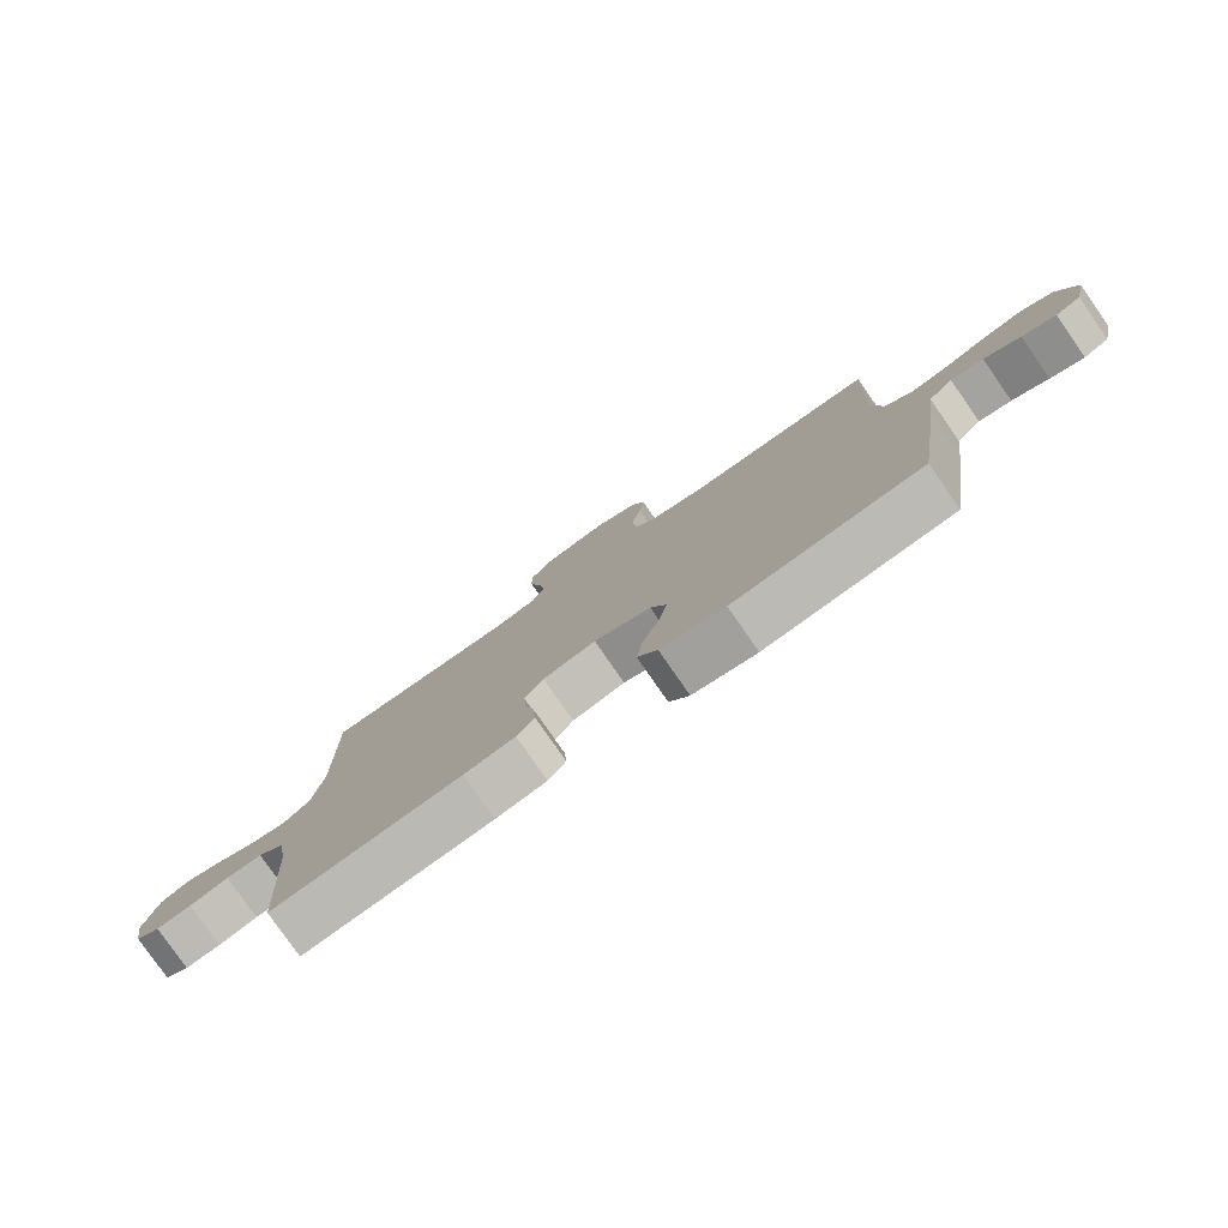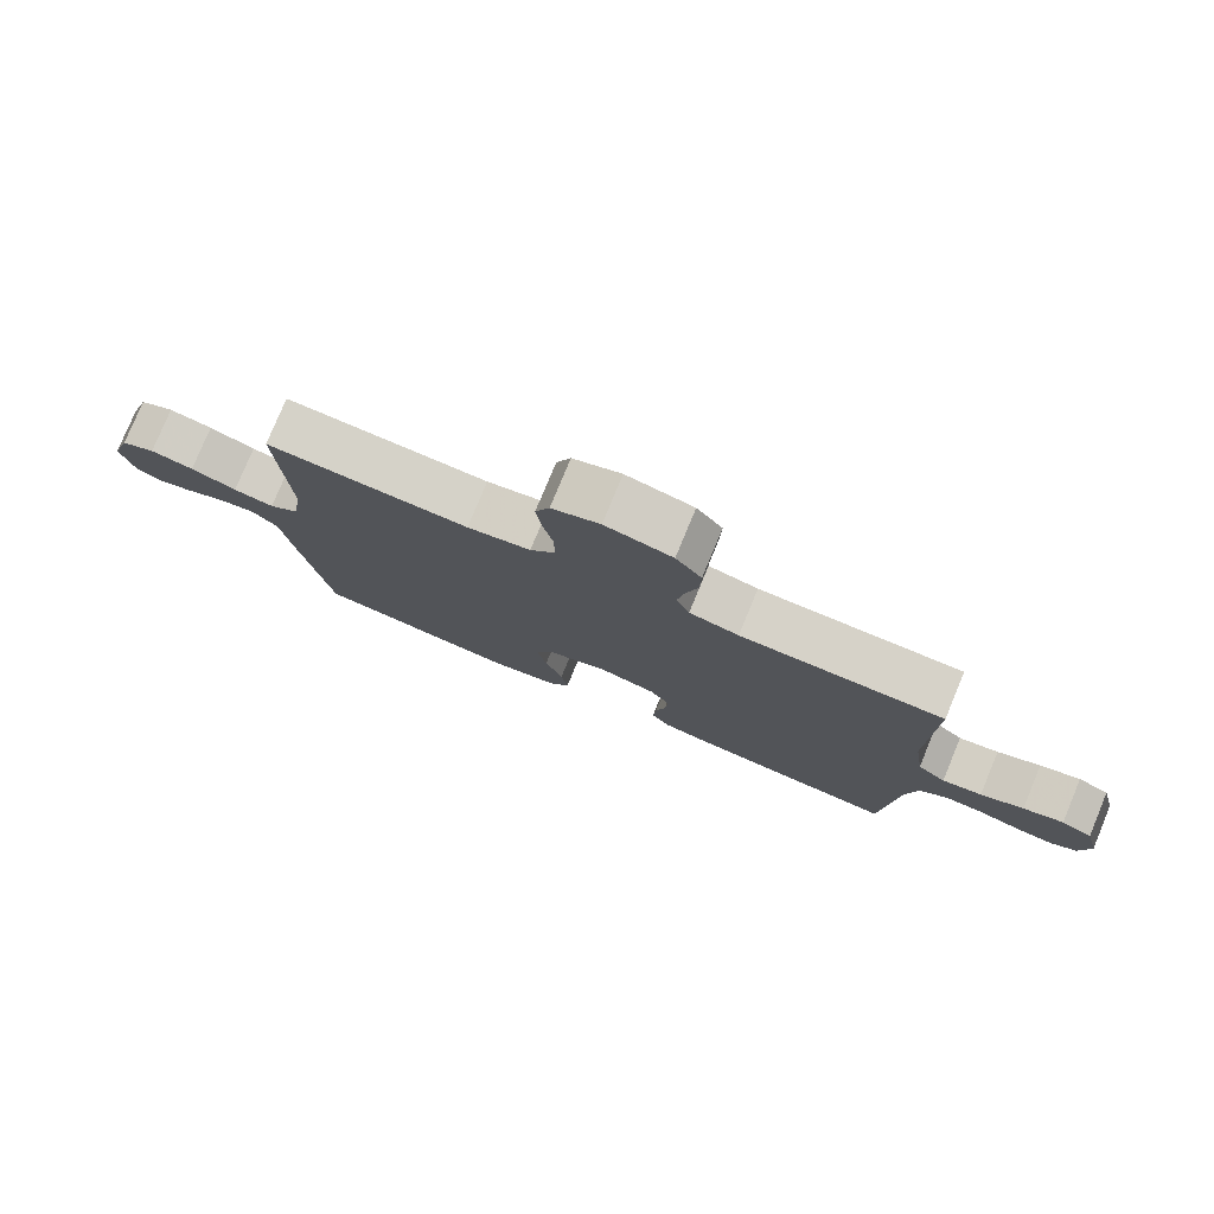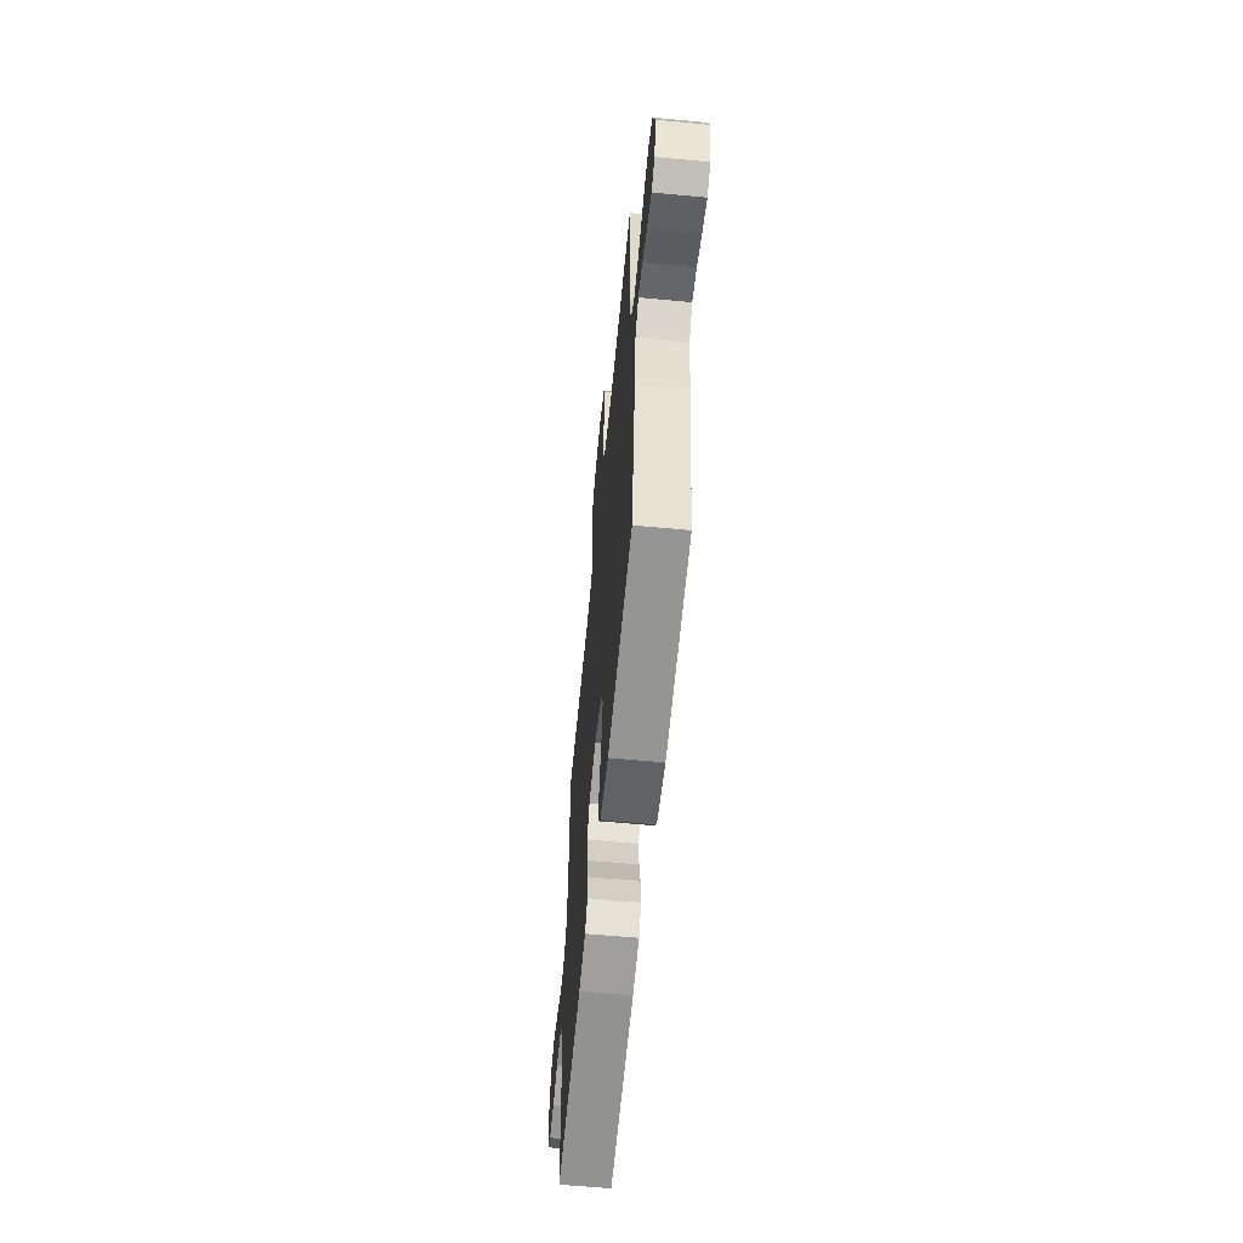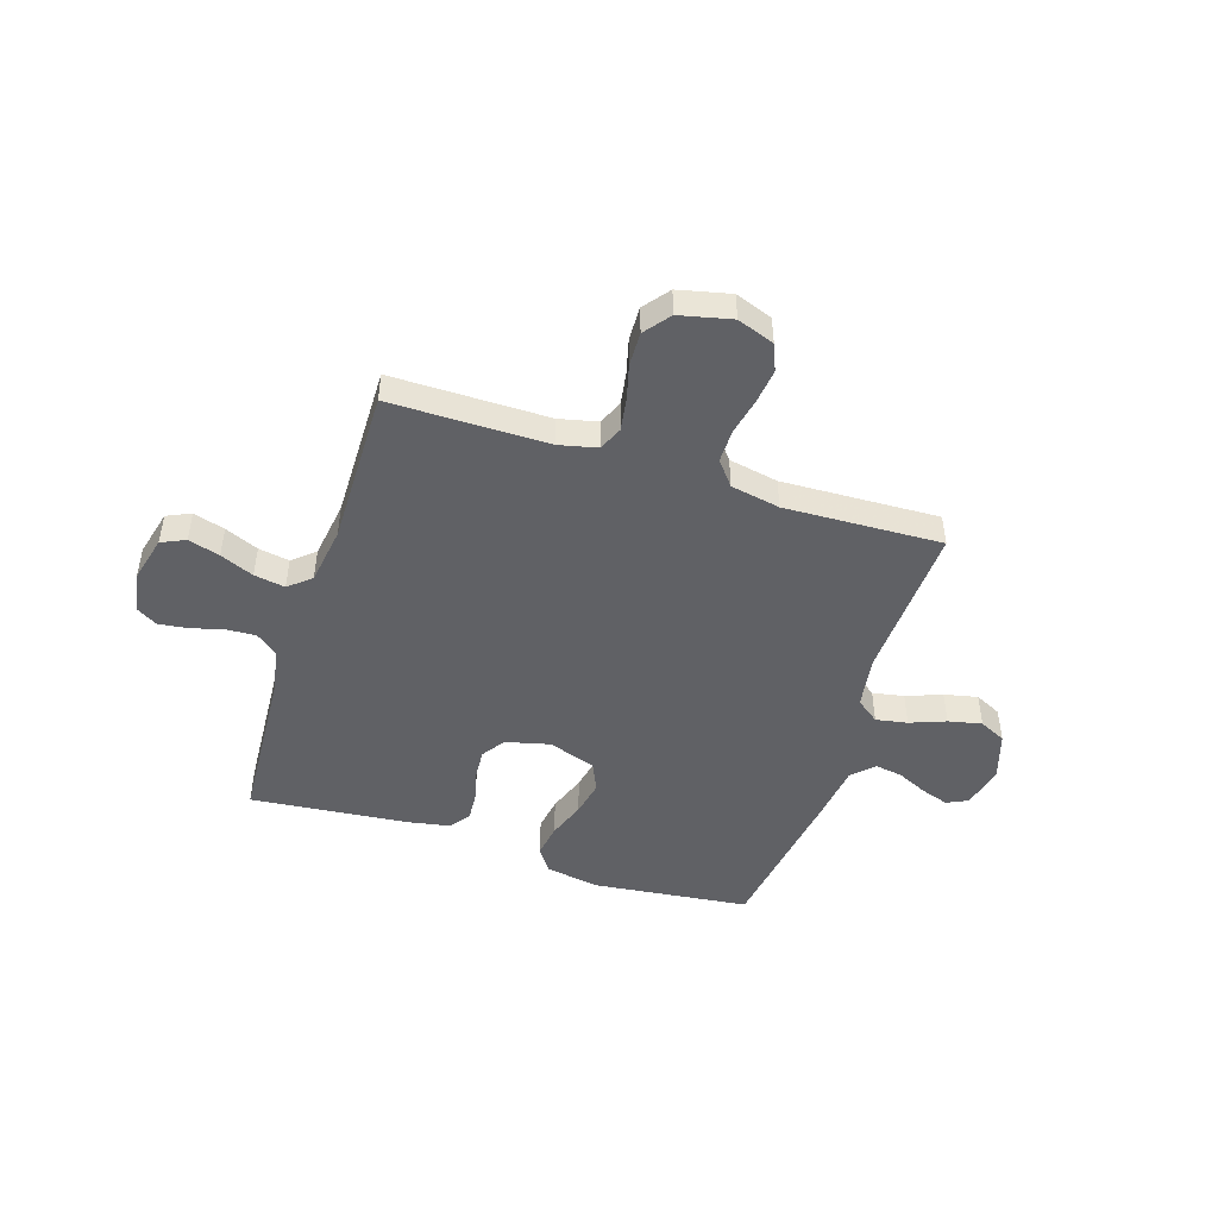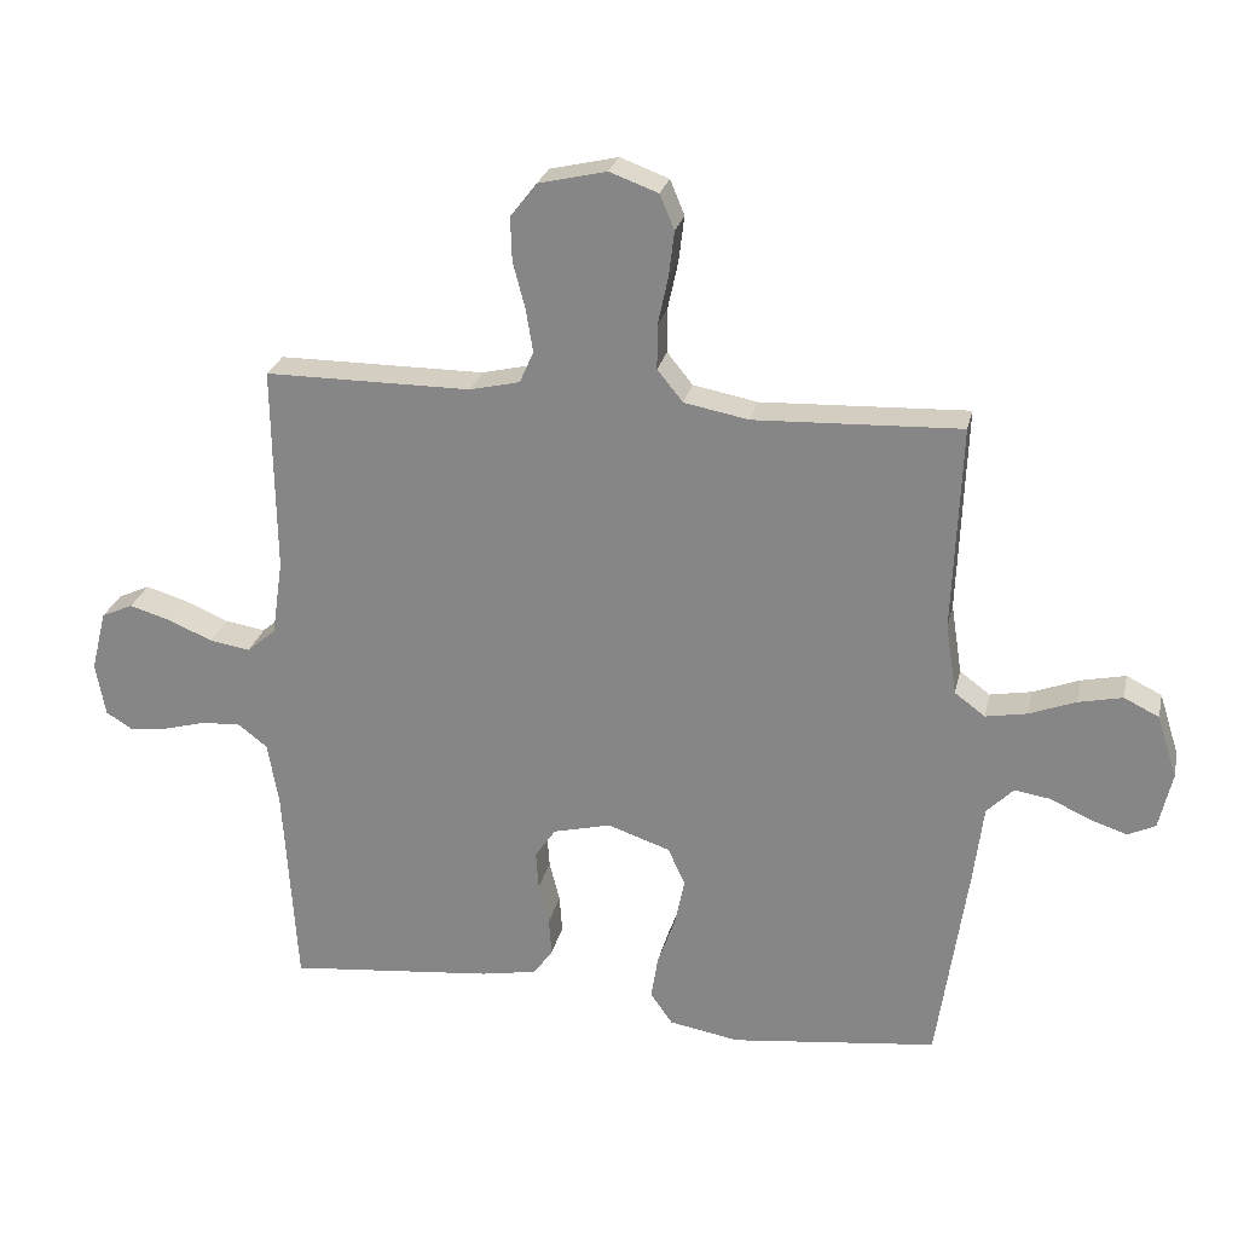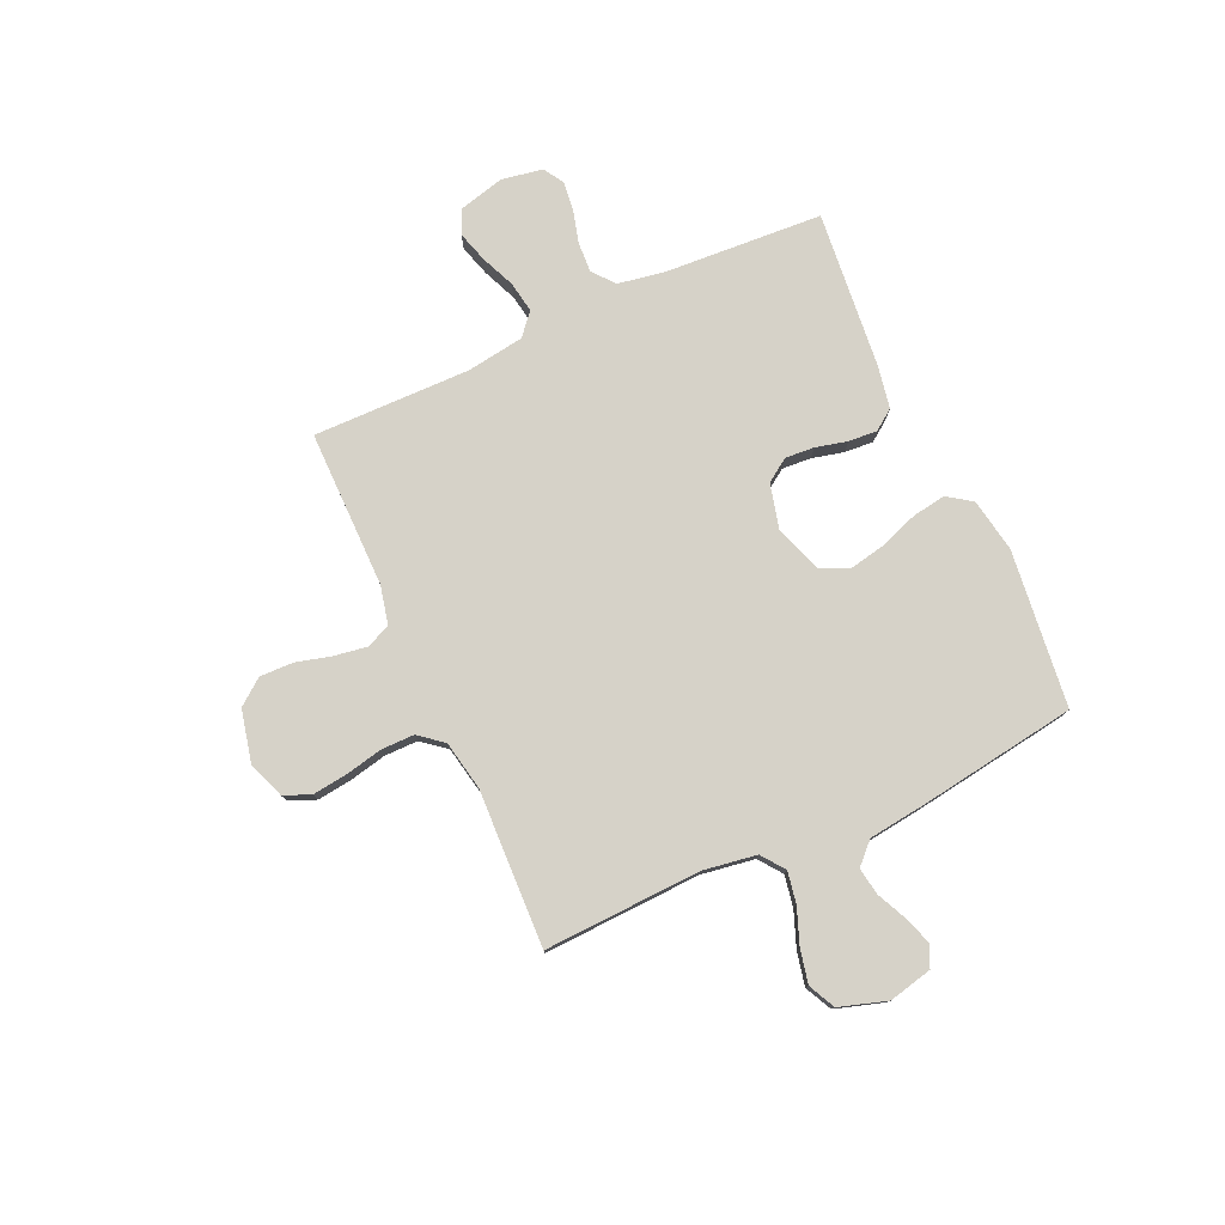
<metadata>
{"format":"obj","ext":"obj","renderer":"f3d","projection":"perspective","resolution":1024,"background":"white","views":[{"elev":-79.3,"azim":34.8,"up":"+Z"},{"elev":78.4,"azim":-157.5,"up":"+Z"},{"elev":-60.6,"azim":84.5,"up":"+Z"},{"elev":-47.4,"azim":-17.9,"up":"+Y"},{"elev":25.5,"azim":12.4,"up":"+Z"},{"elev":77.9,"azim":65.5,"up":"+Y"}]}
</metadata>
<code>
v 0.5 0.07 -0.5
v 0.2 0.07 -0.535
v 0.098 0.07 -0.517
v 0.066 0.07 -0.471
v 0.076 0.07 -0.407
v 0.102 0.07 -0.335
v 0.116 0.07 -0.266
v 0.091 0.07 -0.211
v 0 0.07 -0.18
v -0.084 0.07 -0.201
v -0.114 0.07 -0.245
v -0.11 0.07 -0.301
v -0.095 0.07 -0.361
v -0.091 0.07 -0.416
v -0.119 0.07 -0.455
v -0.2 0.07 -0.47
v -0.5 0.07 -0.5
v -0.519 0.07 -0.2
v -0.535 0.07 -0.108
v -0.577 0.07 -0.075
v -0.634 0.07 -0.078
v -0.696 0.07 -0.095
v -0.752 0.07 -0.102
v -0.791 0.07 -0.078
v -0.805 0.07 0
v -0.783 0.07 0.088
v -0.737 0.07 0.109
v -0.677 0.07 0.091
v -0.613 0.07 0.064
v -0.554 0.07 0.054
v -0.512 0.07 0.09
v -0.496 0.07 0.2
v -0.5 0.07 0.5
v -0.2 0.07 0.5
v -0.127 0.07 0.517
v -0.107 0.07 0.563
v -0.117 0.07 0.625
v -0.135 0.07 0.693
v -0.137 0.07 0.757
v -0.099 0.07 0.806
v 0 0.07 0.829
v 0.071 0.07 0.803
v 0.092 0.07 0.752
v 0.084 0.07 0.686
v 0.069 0.07 0.616
v 0.069 0.07 0.552
v 0.106 0.07 0.506
v 0.2 0.07 0.488
v 0.5 0.07 0.5
v 0.488 0.07 0.2
v 0.504 0.07 0.098
v 0.548 0.07 0.065
v 0.608 0.07 0.076
v 0.676 0.07 0.102
v 0.74 0.07 0.116
v 0.791 0.07 0.091
v 0.82 0.07 0
v 0.801 0.07 -0.083
v 0.761 0.07 -0.102
v 0.707 0.07 -0.084
v 0.649 0.07 -0.057
v 0.597 0.07 -0.049
v 0.558 0.07 -0.088
v 0.544 0.07 -0.2
v 0.5 0 -0.5
v 0.2 0 -0.535
v 0.098 0 -0.517
v 0.066 0 -0.471
v 0.076 0 -0.407
v 0.102 0 -0.335
v 0.116 0 -0.266
v 0.091 0 -0.211
v 0 0 -0.18
v -0.084 0 -0.201
v -0.114 0 -0.245
v -0.11 0 -0.301
v -0.095 0 -0.361
v -0.091 0 -0.416
v -0.119 0 -0.455
v -0.2 0 -0.47
v -0.5 0 -0.5
v -0.519 0 -0.2
v -0.535 0 -0.108
v -0.577 0 -0.075
v -0.634 0 -0.078
v -0.696 0 -0.095
v -0.752 0 -0.102
v -0.791 0 -0.078
v -0.805 0 0
v -0.783 0 0.088
v -0.737 0 0.109
v -0.677 0 0.091
v -0.613 0 0.064
v -0.554 0 0.054
v -0.512 0 0.09
v -0.496 0 0.2
v -0.5 0 0.5
v -0.2 0 0.5
v -0.127 0 0.517
v -0.107 0 0.563
v -0.117 0 0.625
v -0.135 0 0.693
v -0.137 0 0.757
v -0.099 0 0.806
v 0 0 0.829
v 0.071 0 0.803
v 0.092 0 0.752
v 0.084 0 0.686
v 0.069 0 0.616
v 0.069 0 0.552
v 0.106 0 0.506
v 0.2 0 0.488
v 0.5 0 0.5
v 0.488 0 0.2
v 0.504 0 0.098
v 0.548 0 0.065
v 0.608 0 0.076
v 0.676 0 0.102
v 0.74 0 0.116
v 0.791 0 0.091
v 0.82 0 0
v 0.801 0 -0.083
v 0.761 0 -0.102
v 0.707 0 -0.084
v 0.649 0 -0.057
v 0.597 0 -0.049
v 0.558 0 -0.088
v 0.544 0 -0.2
f 4 5 6
f 3 4 6
f 2 3 6
f 1 2 6
f 64 1 6
f 63 64 6
f 62 63 6 7
f 59 60 61
f 58 59 61
f 57 58 61
f 56 57 61
f 55 56 61
f 54 55 61
f 53 54 61
f 52 53 61 62
f 62 7 8
f 52 62 8
f 51 52 8
f 48 49 50
f 51 8 9
f 50 51 9
f 48 50 9
f 47 48 9
f 43 44 45
f 42 43 45
f 41 42 45
f 40 41 45
f 39 40 45
f 38 39 45
f 37 38 45
f 36 37 45 46
f 47 9 10
f 46 47 10
f 36 46 10
f 35 36 10
f 32 33 34
f 35 10 11
f 34 35 11
f 32 34 11
f 31 32 11
f 27 28 29
f 26 27 29
f 25 26 29
f 24 25 29
f 23 24 29
f 22 23 29
f 21 22 29
f 20 21 29 30
f 31 11 12
f 30 31 12
f 20 30 12
f 19 20 12
f 16 17 18
f 16 18 19
f 15 16 19
f 14 15 19
f 13 14 19
f 12 13 19
f 70 69 68
f 70 68 67
f 70 67 66
f 70 66 65
f 70 65 128
f 70 128 127
f 71 70 127 126
f 125 124 123
f 125 123 122
f 125 122 121
f 125 121 120
f 125 120 119
f 125 119 118
f 125 118 117
f 126 125 117 116
f 72 71 126
f 72 126 116
f 72 116 115
f 114 113 112
f 73 72 115
f 73 115 114
f 73 114 112
f 73 112 111
f 109 108 107
f 109 107 106
f 109 106 105
f 109 105 104
f 109 104 103
f 109 103 102
f 109 102 101
f 110 109 101 100
f 74 73 111
f 74 111 110
f 74 110 100
f 74 100 99
f 98 97 96
f 75 74 99
f 75 99 98
f 75 98 96
f 75 96 95
f 93 92 91
f 93 91 90
f 93 90 89
f 93 89 88
f 93 88 87
f 93 87 86
f 93 86 85
f 94 93 85 84
f 76 75 95
f 76 95 94
f 76 94 84
f 76 84 83
f 82 81 80
f 83 82 80
f 83 80 79
f 83 79 78
f 83 78 77
f 83 77 76
f 1 65 66 2
f 2 66 67 3
f 3 67 68 4
f 4 68 69 5
f 5 69 70 6
f 6 70 71 7
f 7 71 72 8
f 8 72 73 9
f 9 73 74 10
f 10 74 75 11
f 11 75 76 12
f 12 76 77 13
f 13 77 78 14
f 14 78 79 15
f 15 79 80 16
f 16 80 81 17
f 17 81 82 18
f 18 82 83 19
f 19 83 84 20
f 20 84 85 21
f 21 85 86 22
f 22 86 87 23
f 23 87 88 24
f 24 88 89 25
f 25 89 90 26
f 26 90 91 27
f 27 91 92 28
f 28 92 93 29
f 29 93 94 30
f 30 94 95 31
f 31 95 96 32
f 32 96 97 33
f 33 97 98 34
f 34 98 99 35
f 35 99 100 36
f 36 100 101 37
f 37 101 102 38
f 38 102 103 39
f 39 103 104 40
f 40 104 105 41
f 41 105 106 42
f 42 106 107 43
f 43 107 108 44
f 44 108 109 45
f 45 109 110 46
f 46 110 111 47
f 47 111 112 48
f 48 112 113 49
f 49 113 114 50
f 50 114 115 51
f 51 115 116 52
f 52 116 117 53
f 53 117 118 54
f 54 118 119 55
f 55 119 120 56
f 56 120 121 57
f 57 121 122 58
f 58 122 123 59
f 59 123 124 60
f 60 124 125 61
f 61 125 126 62
f 62 126 127 63
f 63 127 128 64
f 64 128 65 1

</code>
